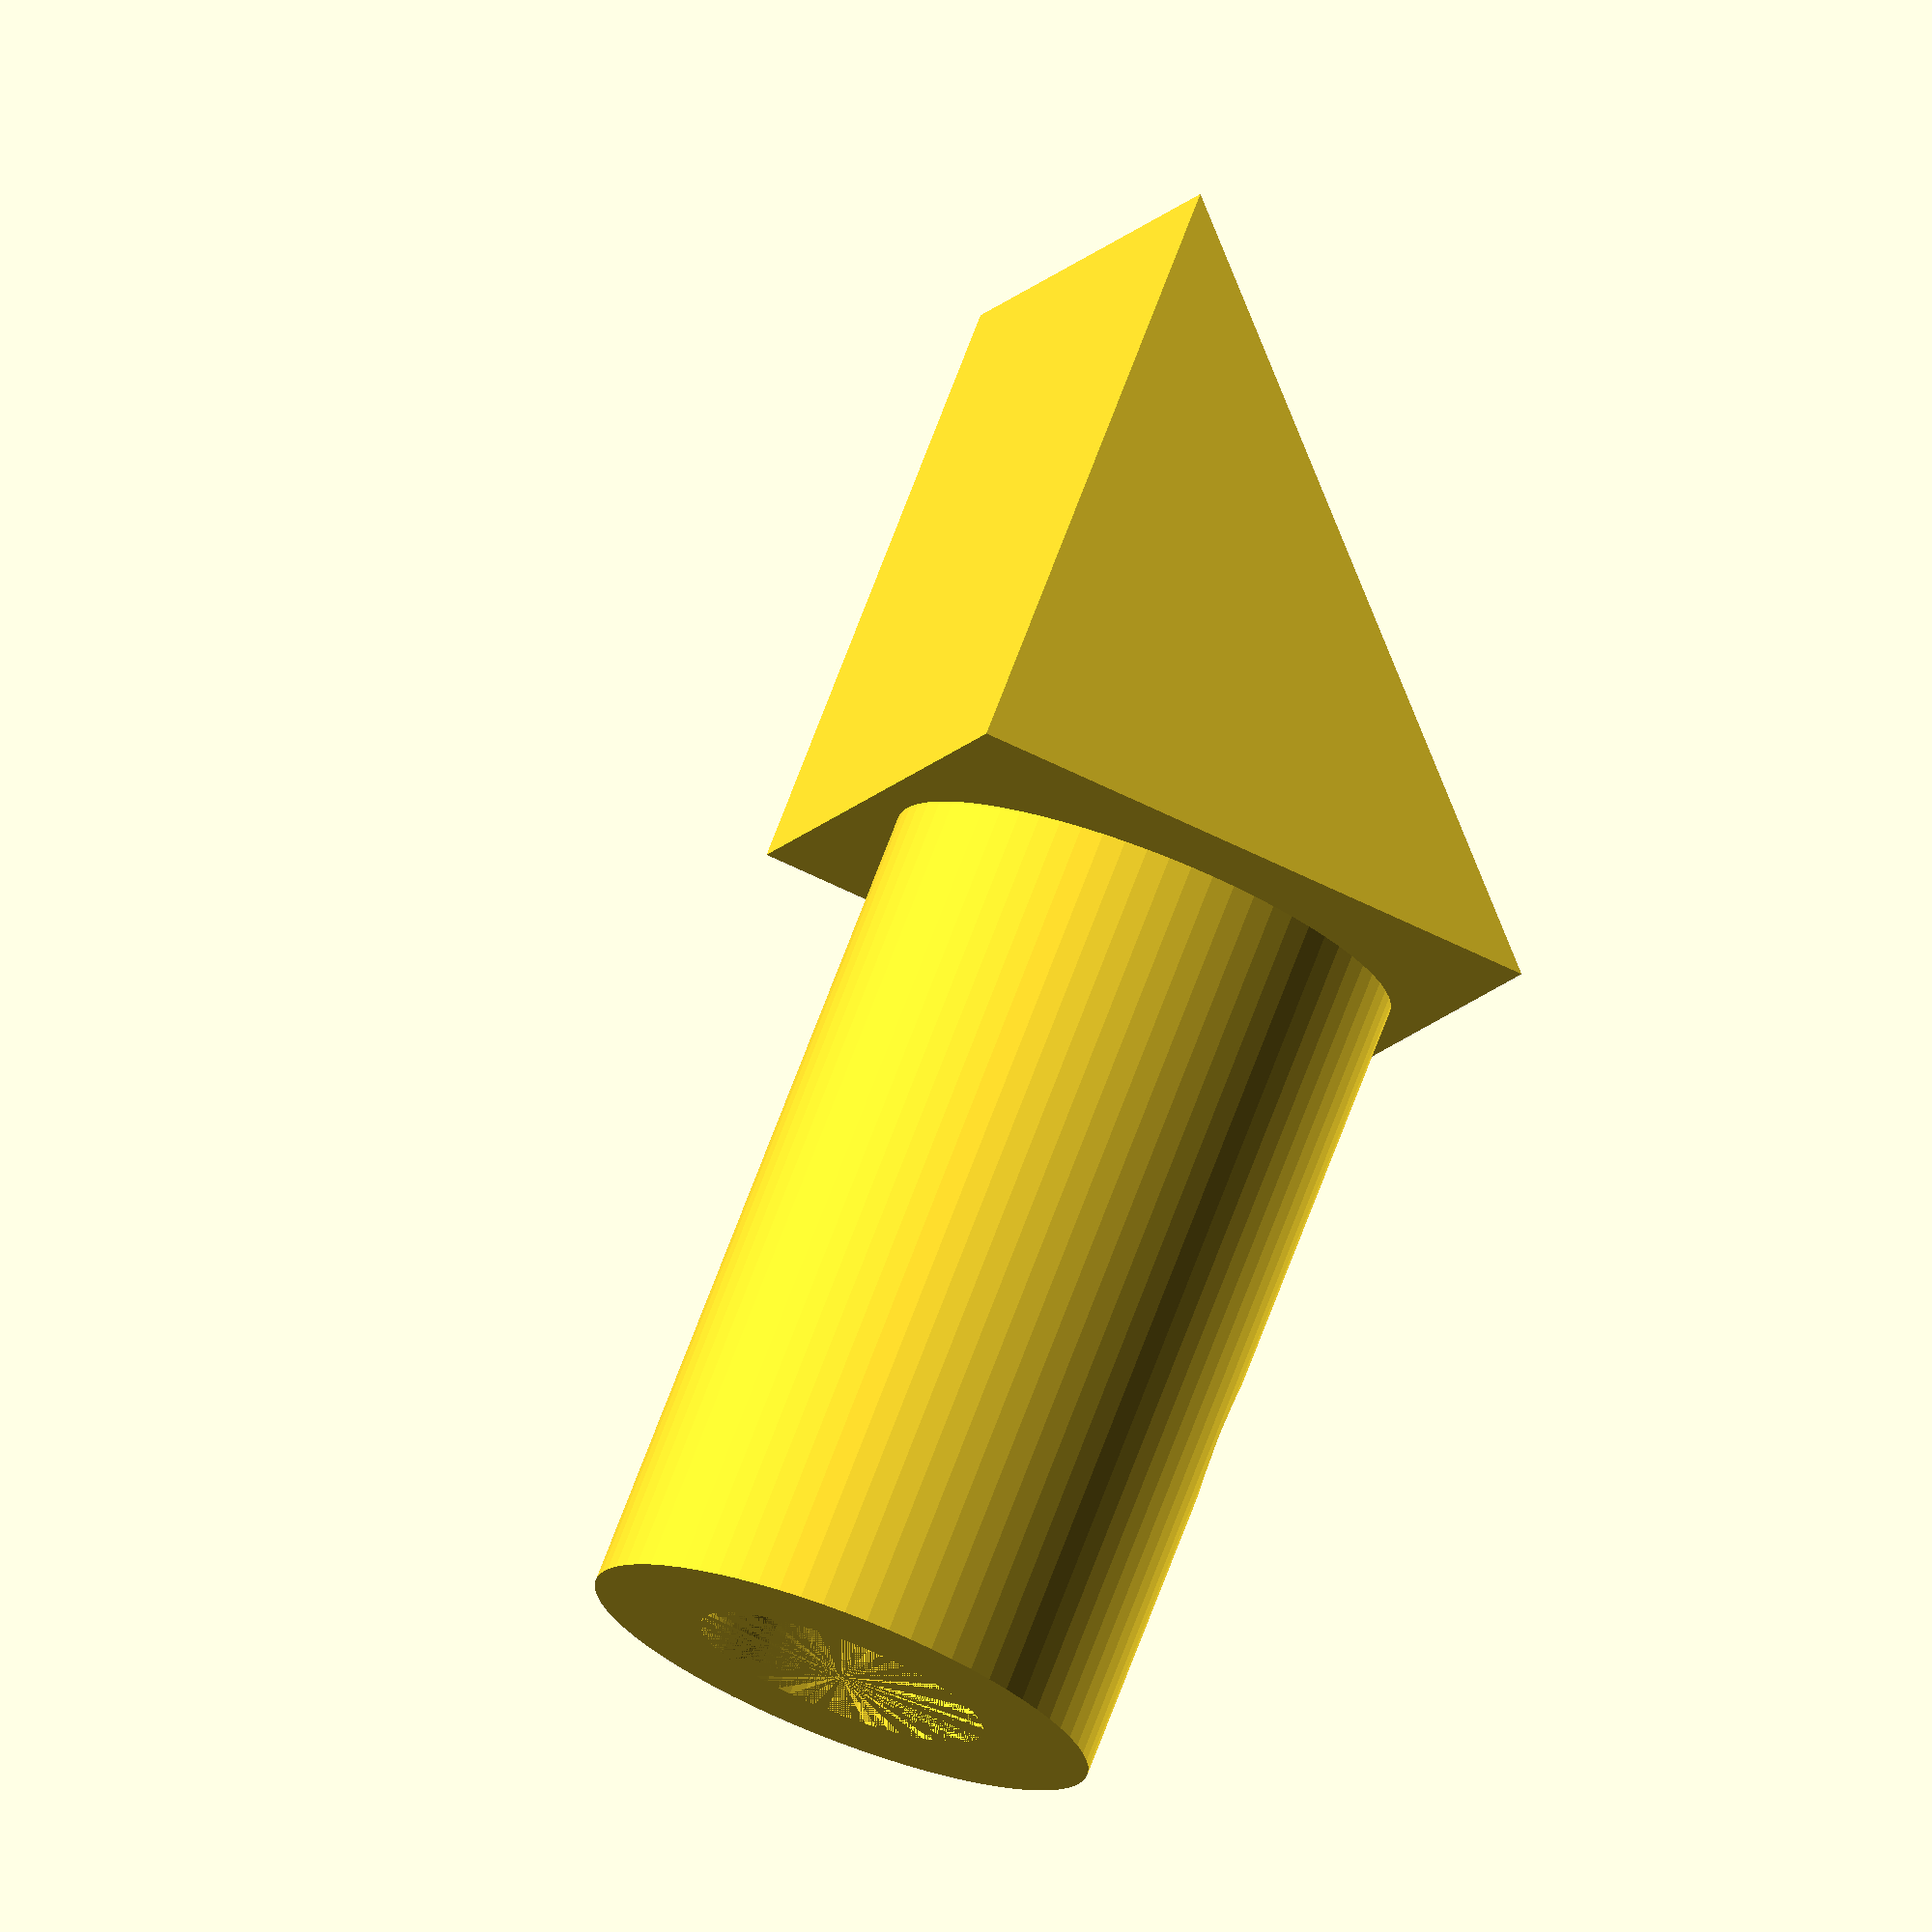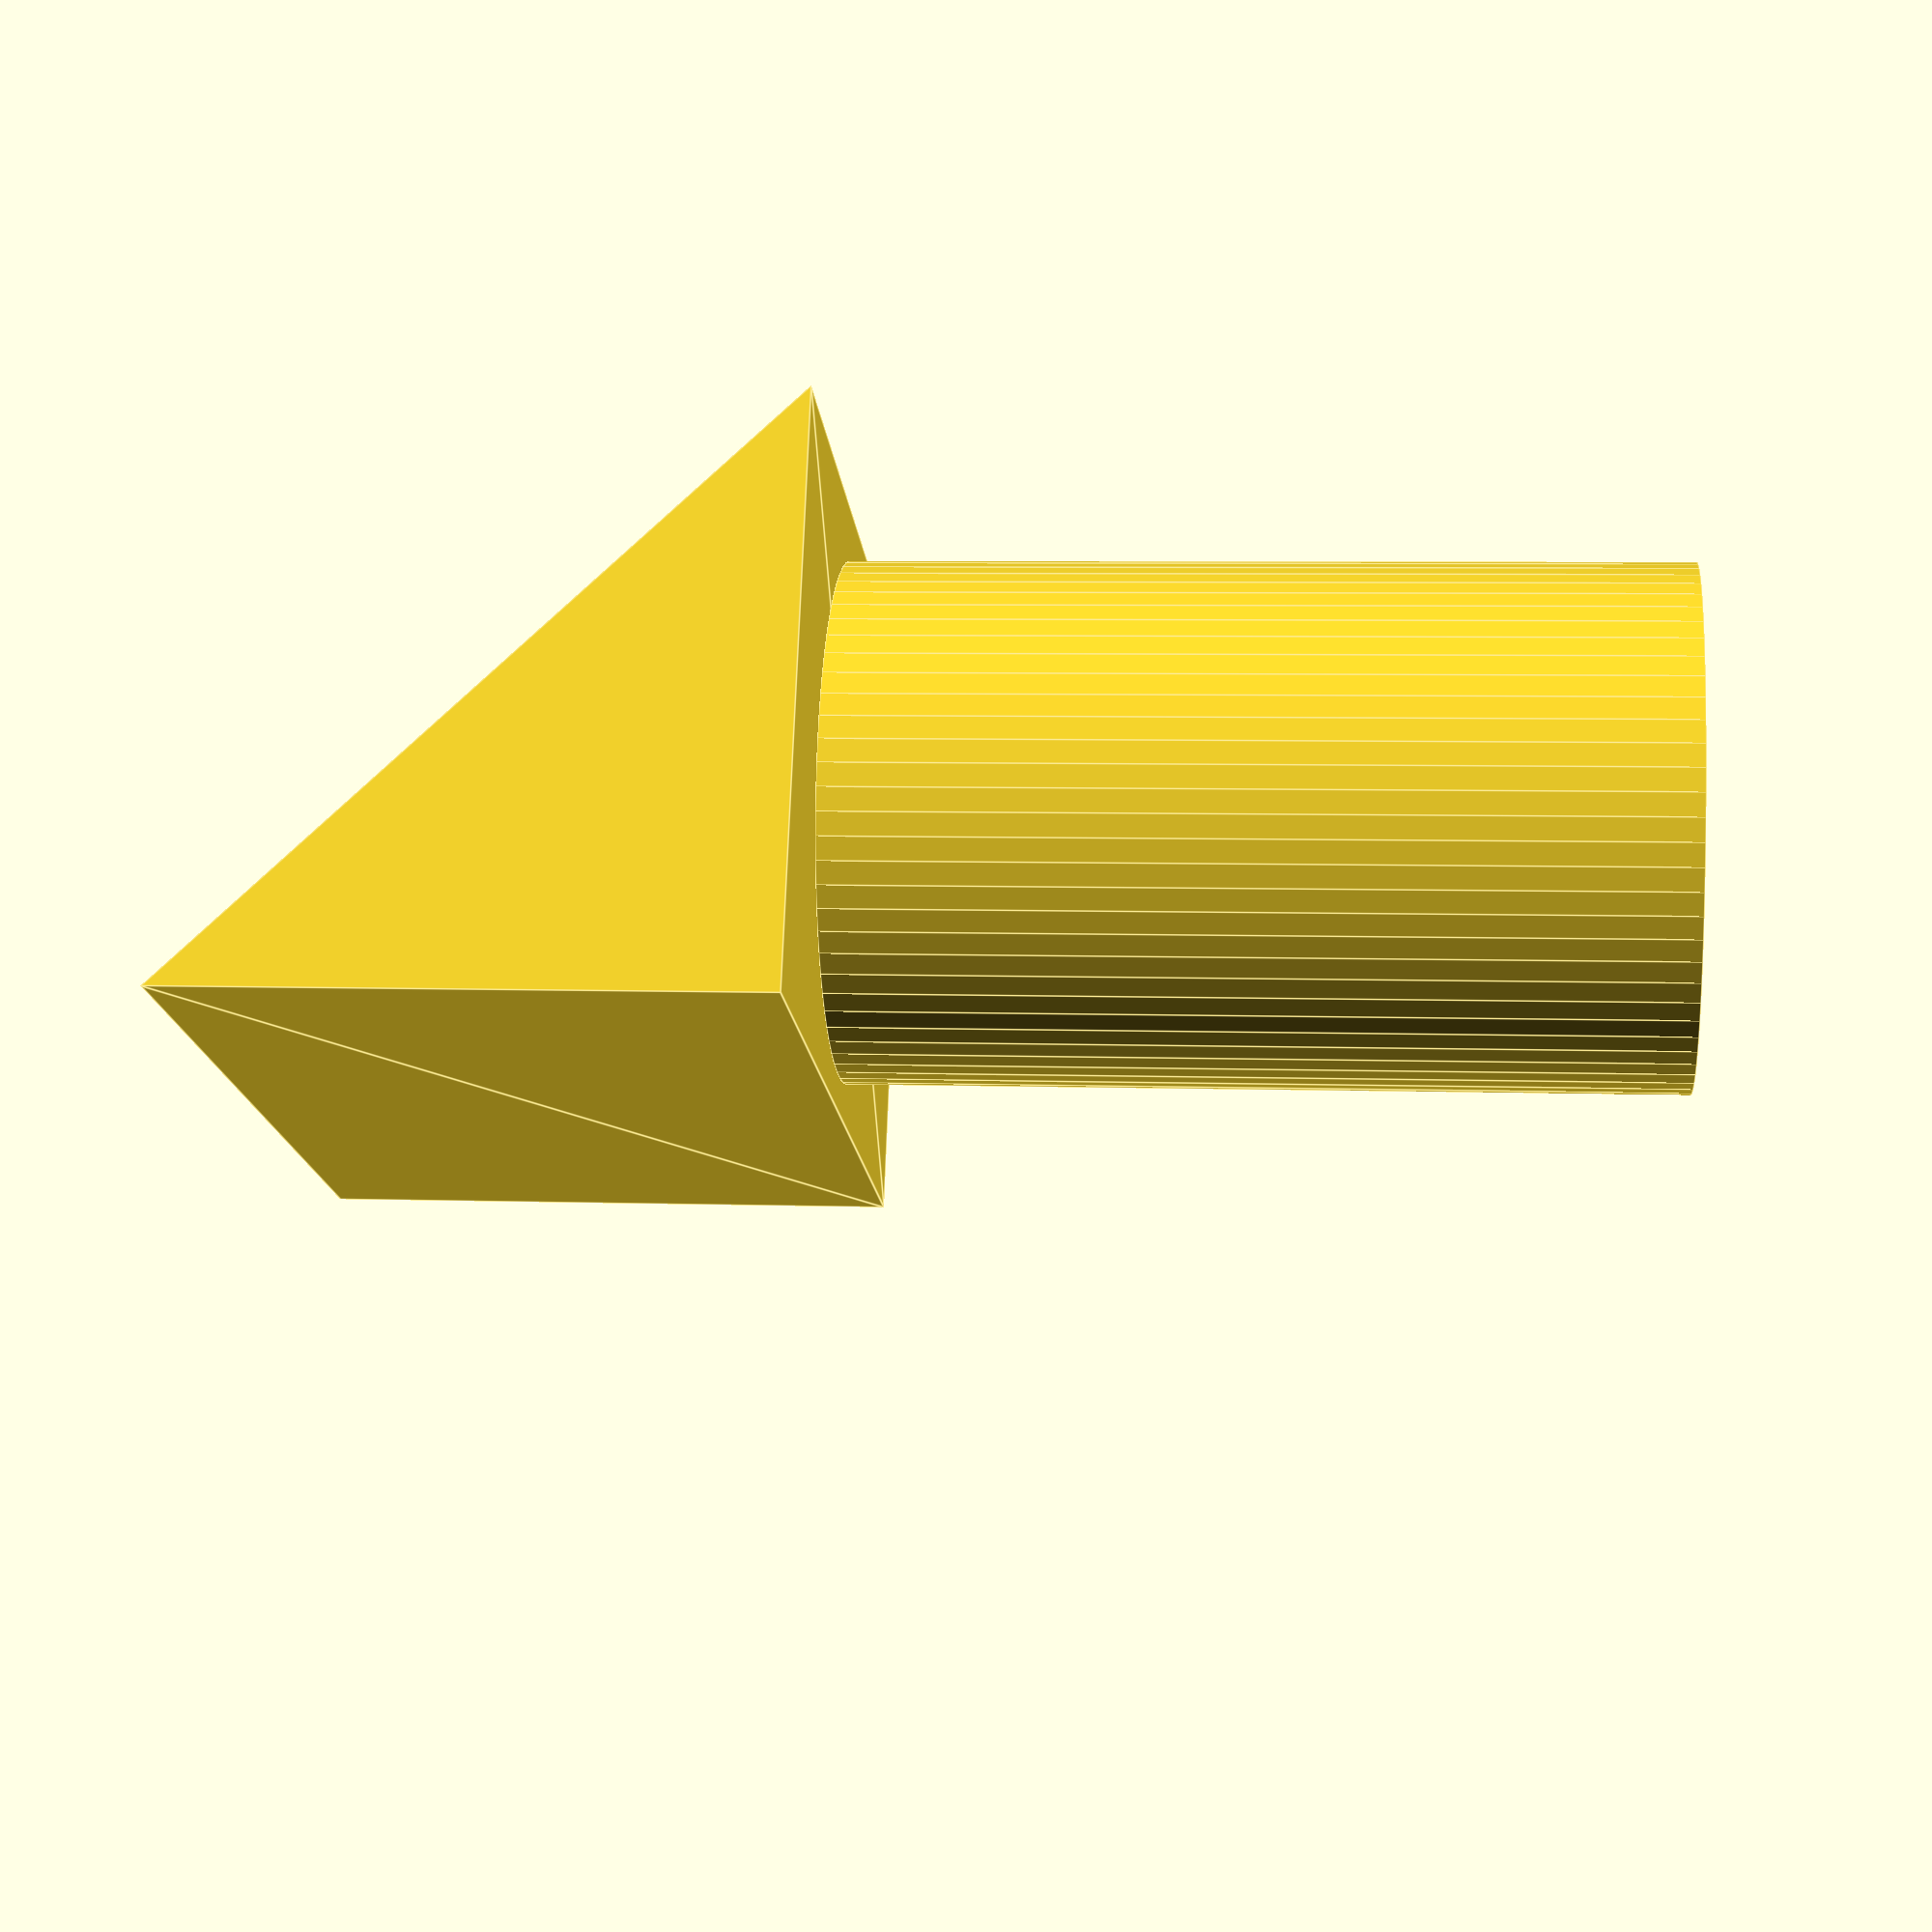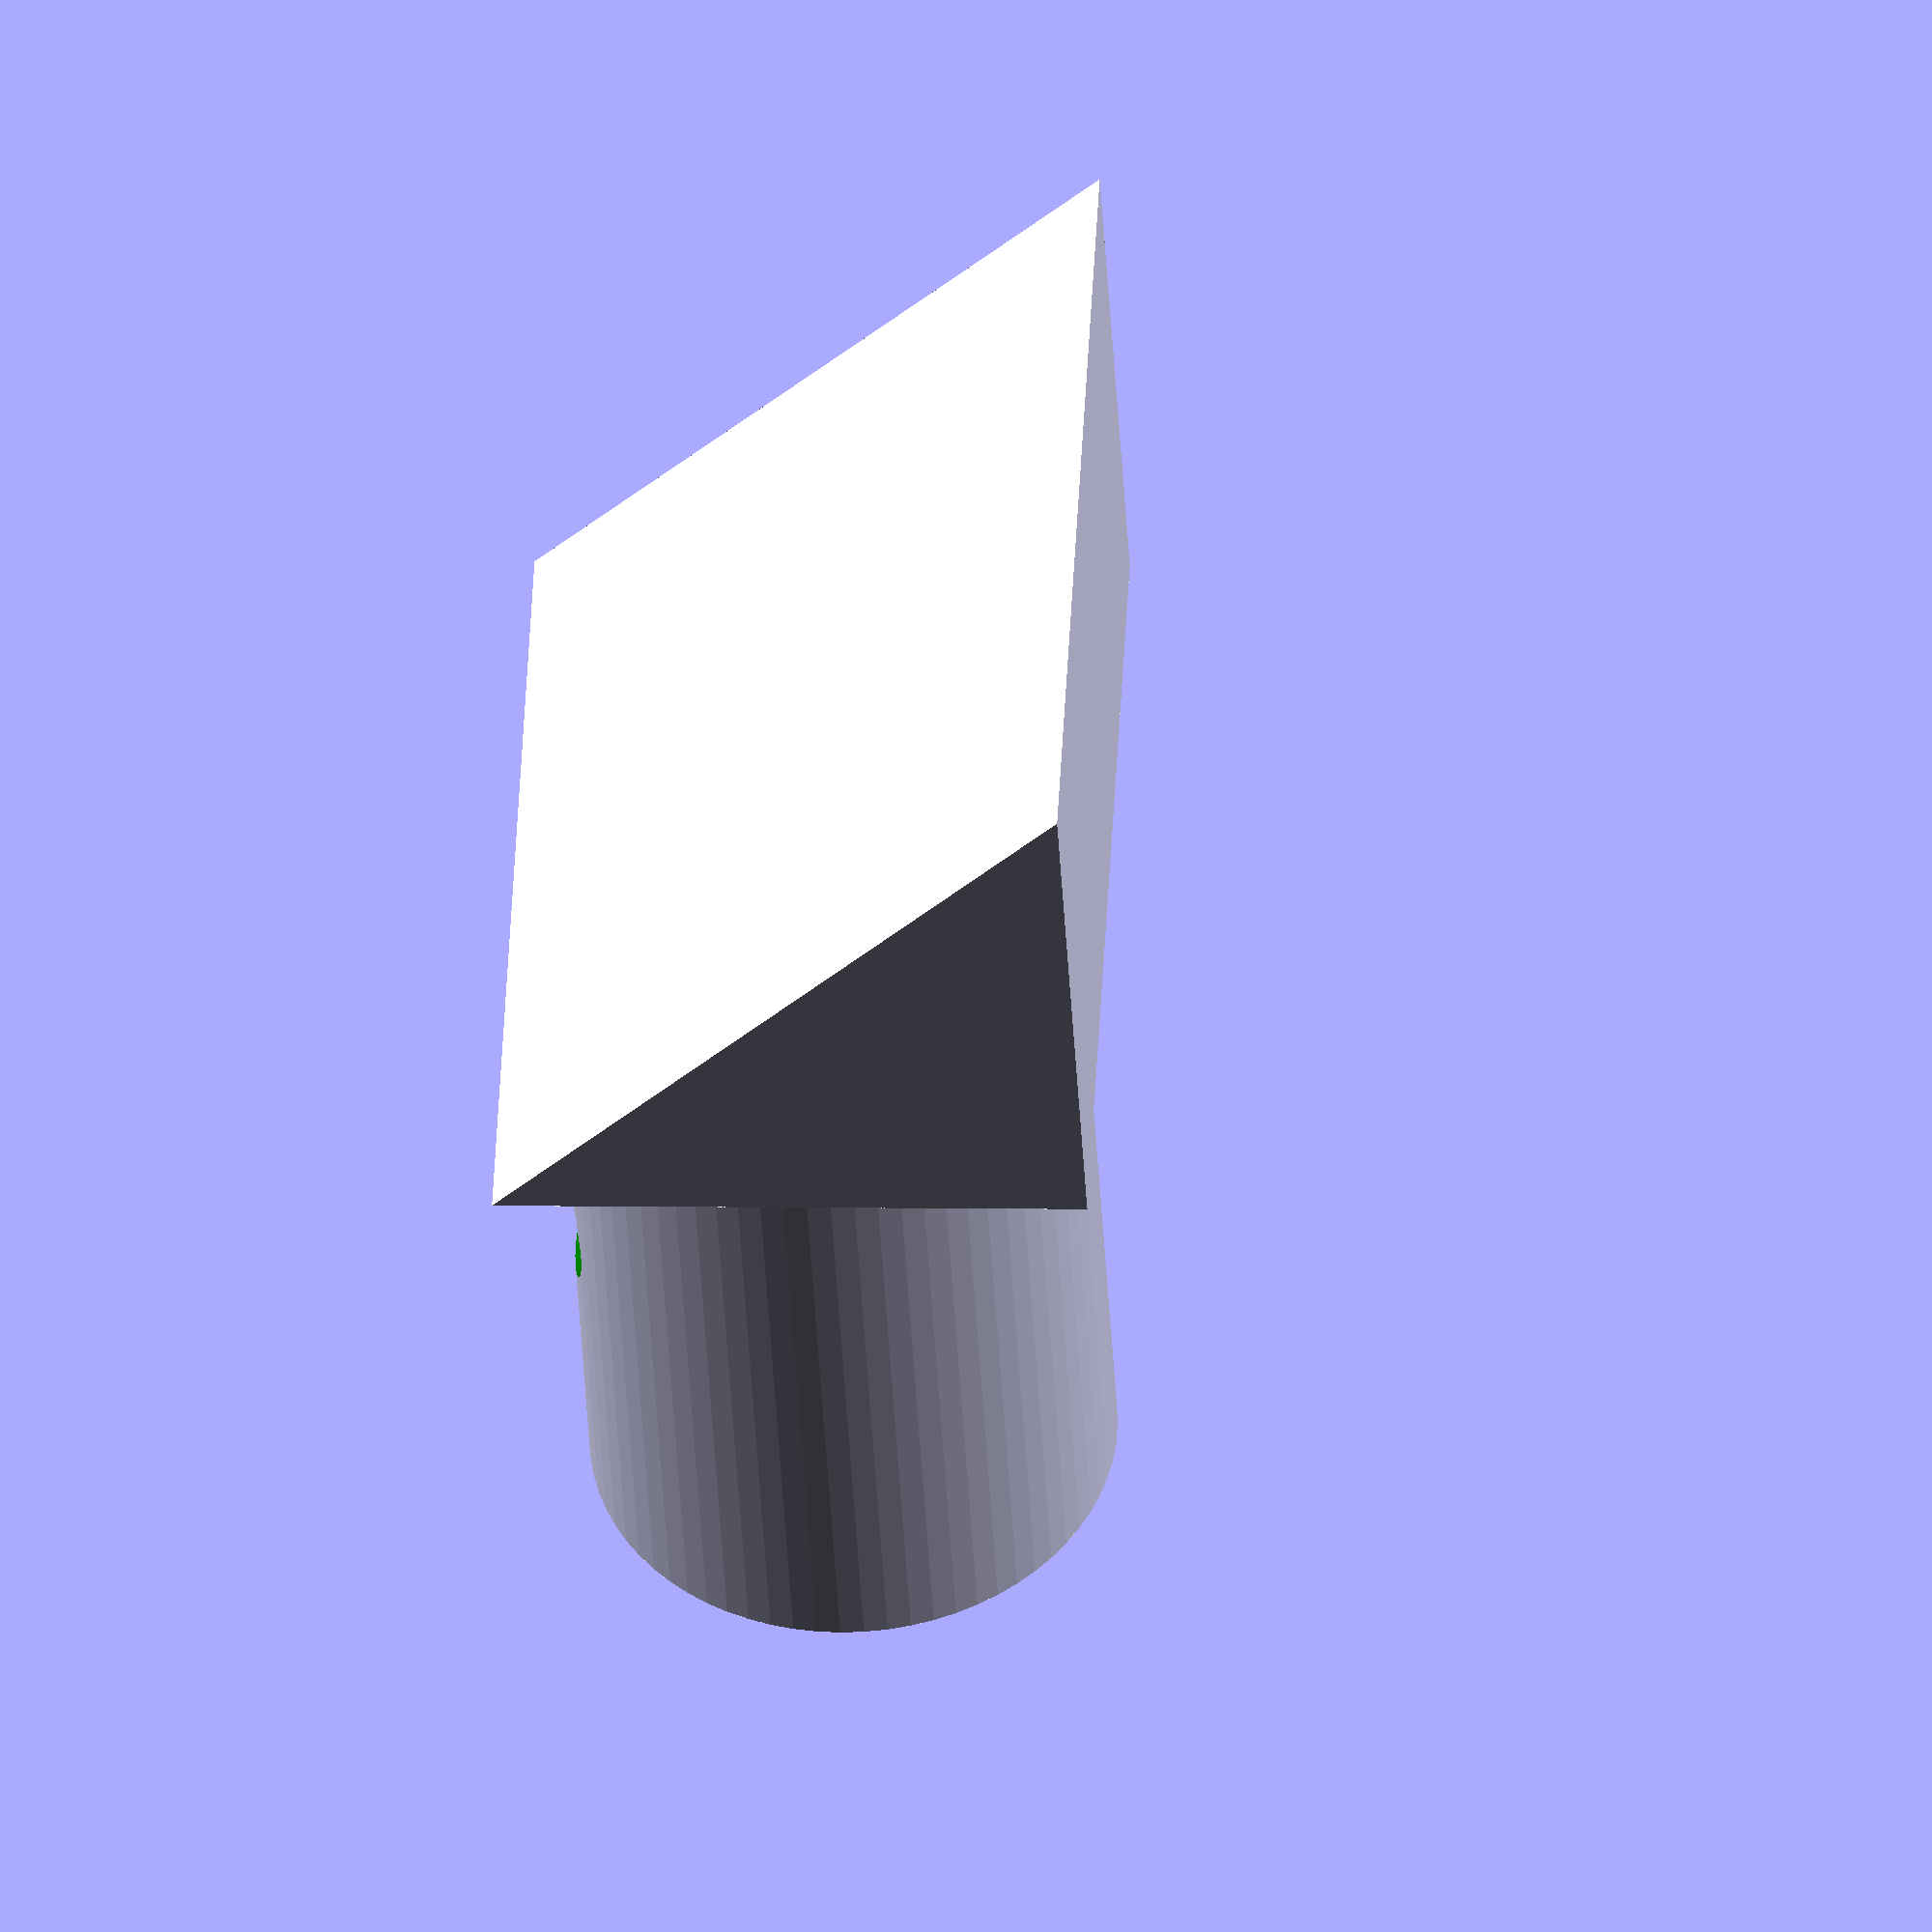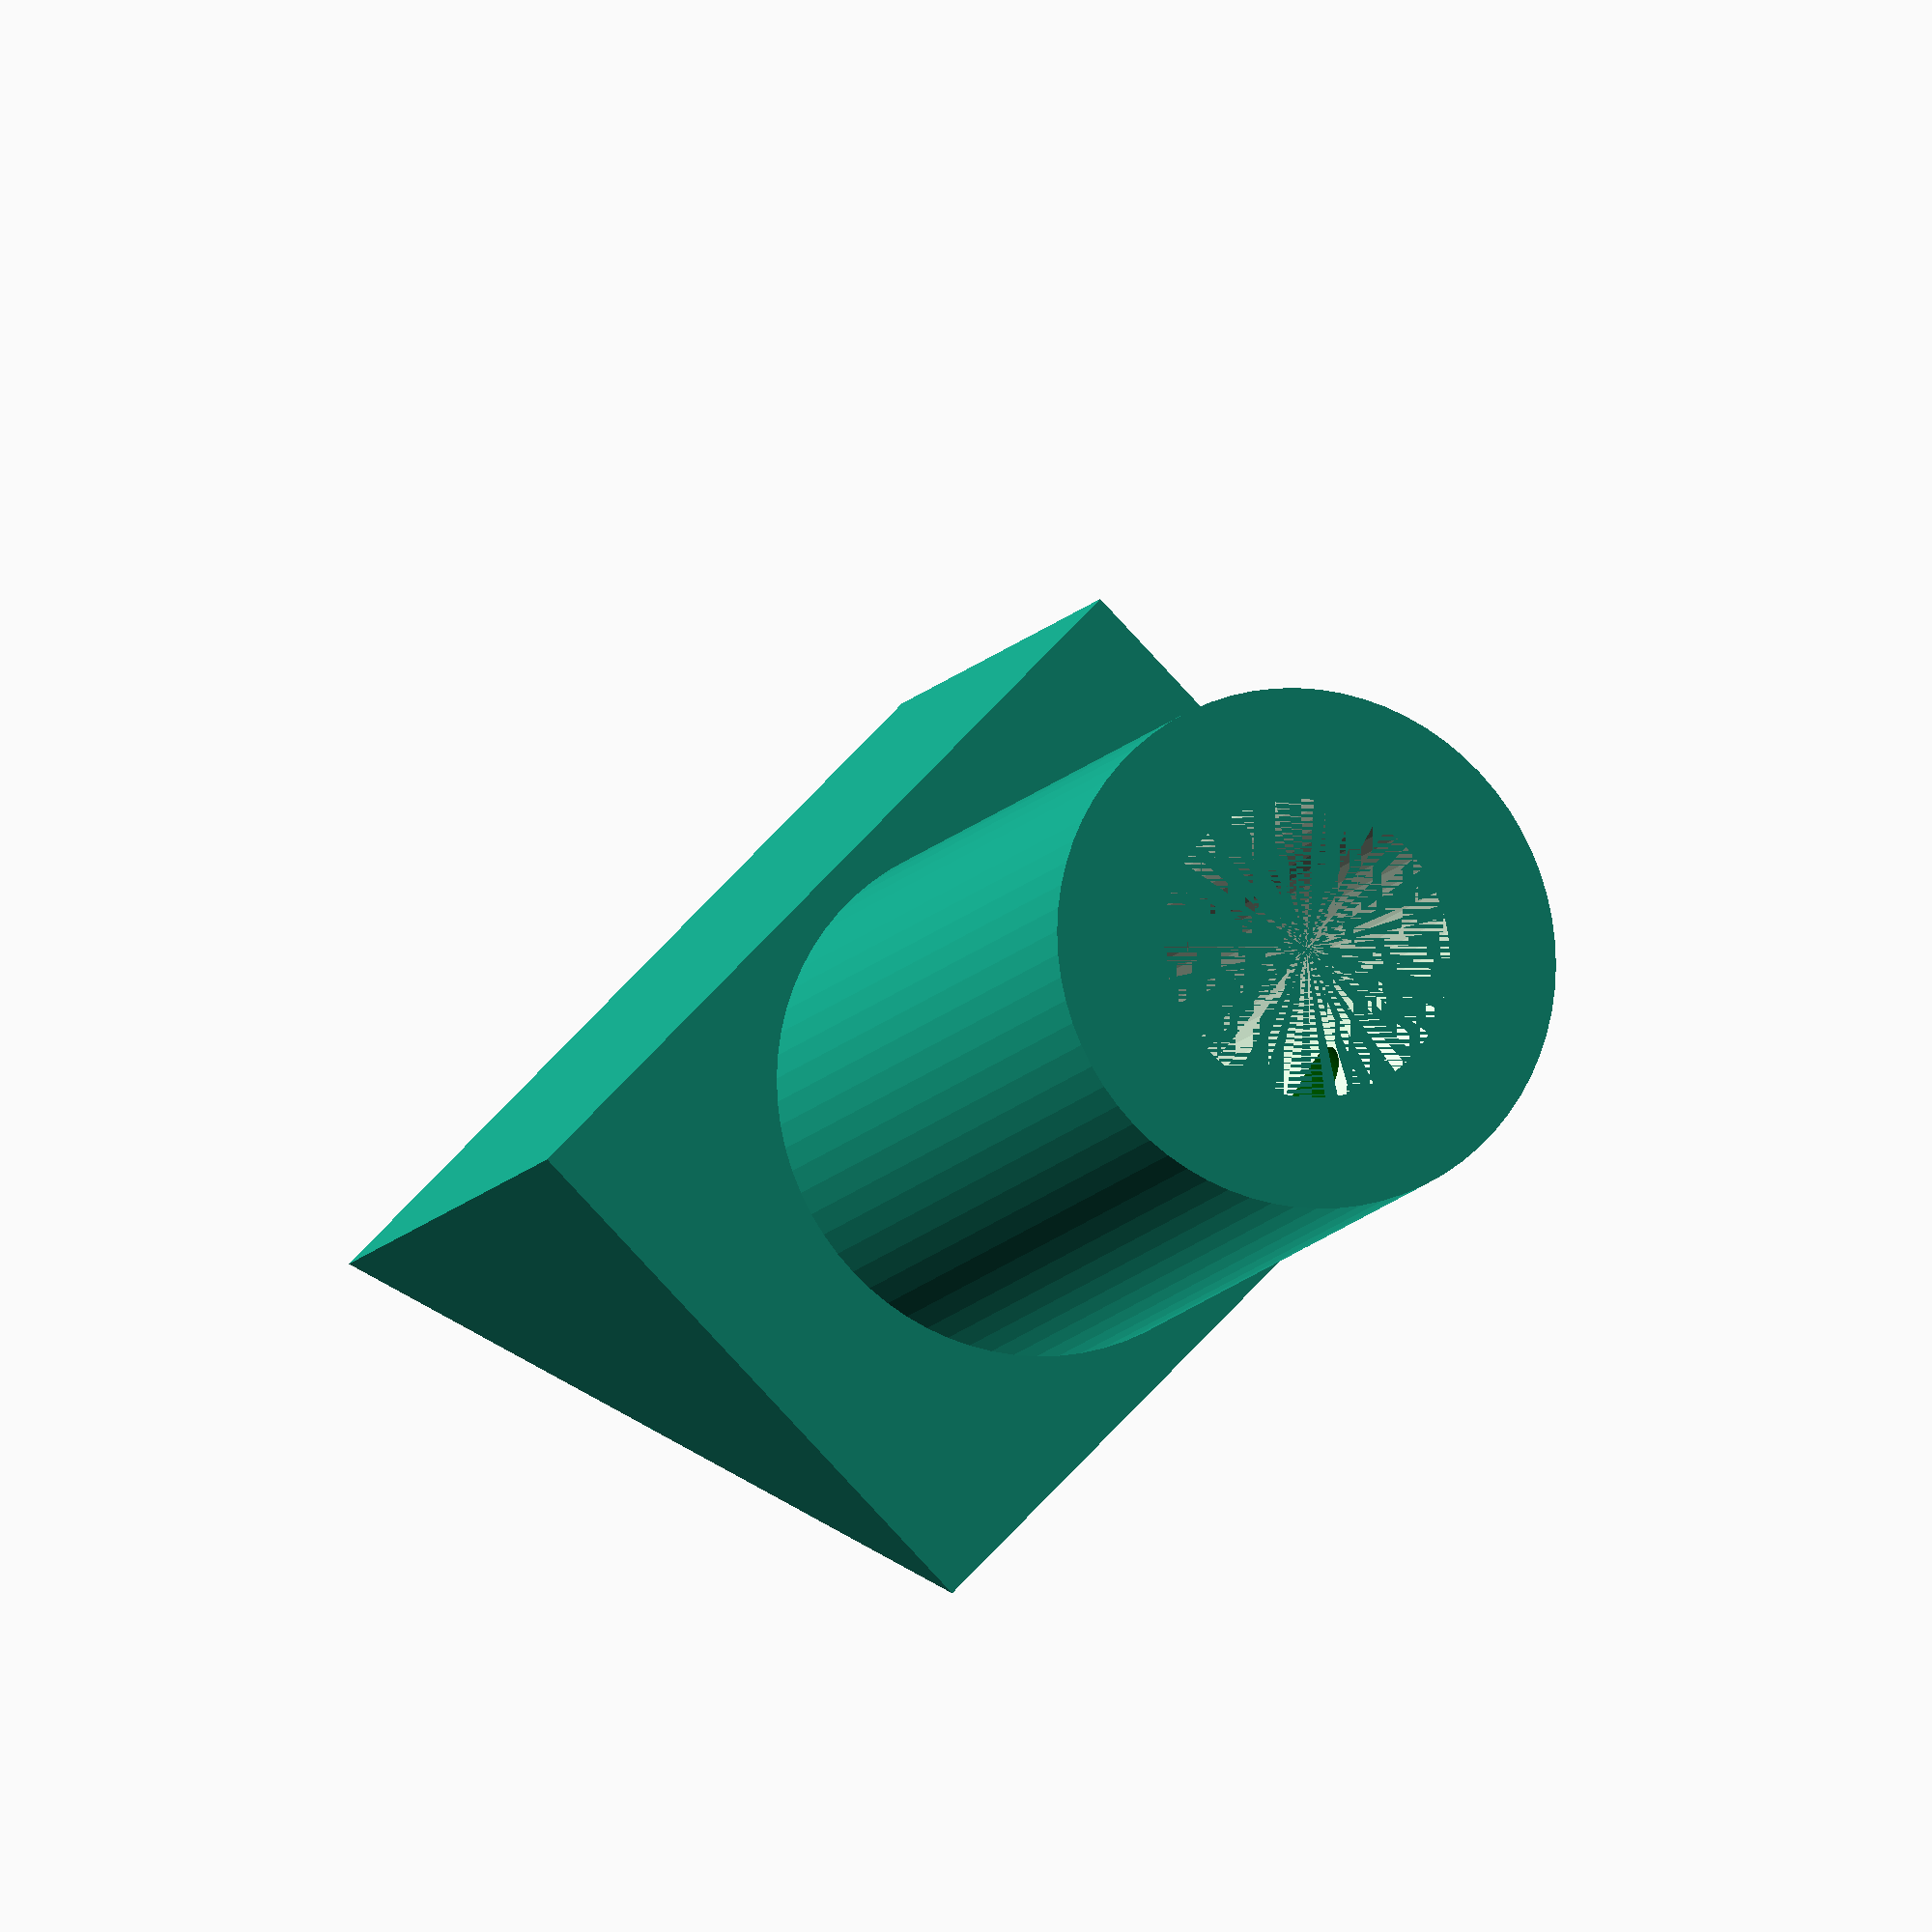
<openscad>
$fn=70;

diameter  = 5;
height=15;
module shaft(tolerance)
{
    
    translate([0,0,-height/2])
    cylinder(h=height,d=diameter+tolerance,center=true);
}


module shaftSupport(tolerance)
{
    diameter_support=4;    
    translate([0,0,-height/2])
    cylinder(h=height,d=diameter+diameter_support+tolerance,center=true);
}

module mirrorSupport(l=15)
{
points = [
    [0, 0, 0], // Point 1
    [0, l, 0], // Point 2
    [l, l, 0], // Point 3
    [l, 0, 0], // Point 4
    [0, l/2, sqrt(l*l/2)/sqrt(2) ], // Point 5
    [l, l/2, sqrt(l*l/2)/sqrt(2) ]  // Point 6
];

faces = [
    [0,1,2,3], // base for mirror
    [0,1,4], //side triangle
    [2,3,5], // side triangle
    [1,2,5,4], 
    [0,3,5,4]
];

translate([0,0,l/2/sqrt(2)])
rotate([135,0,0])
translate([-l/2,-l/2,0])
polyhedron(points, faces);
}

tolerance=0.4;
difference()
{
difference()
{
diameter_screw = 3;
distance_to_border=5;
shaftSupport(tolerance);
translate([0,5,distance_to_border-height+diameter_screw/2])
rotate([90,0,0])
color("green")
cylinder(h=7,d=diameter_screw,center=true);
}
    shaft(tolerance);
}

mirrorSupport(15);



</openscad>
<views>
elev=104.5 azim=73.8 roll=339.0 proj=o view=solid
elev=174.5 azim=158.3 roll=84.1 proj=p view=edges
elev=220.3 azim=92.9 roll=177.1 proj=o view=solid
elev=10.7 azim=226.0 roll=160.6 proj=o view=solid
</views>
